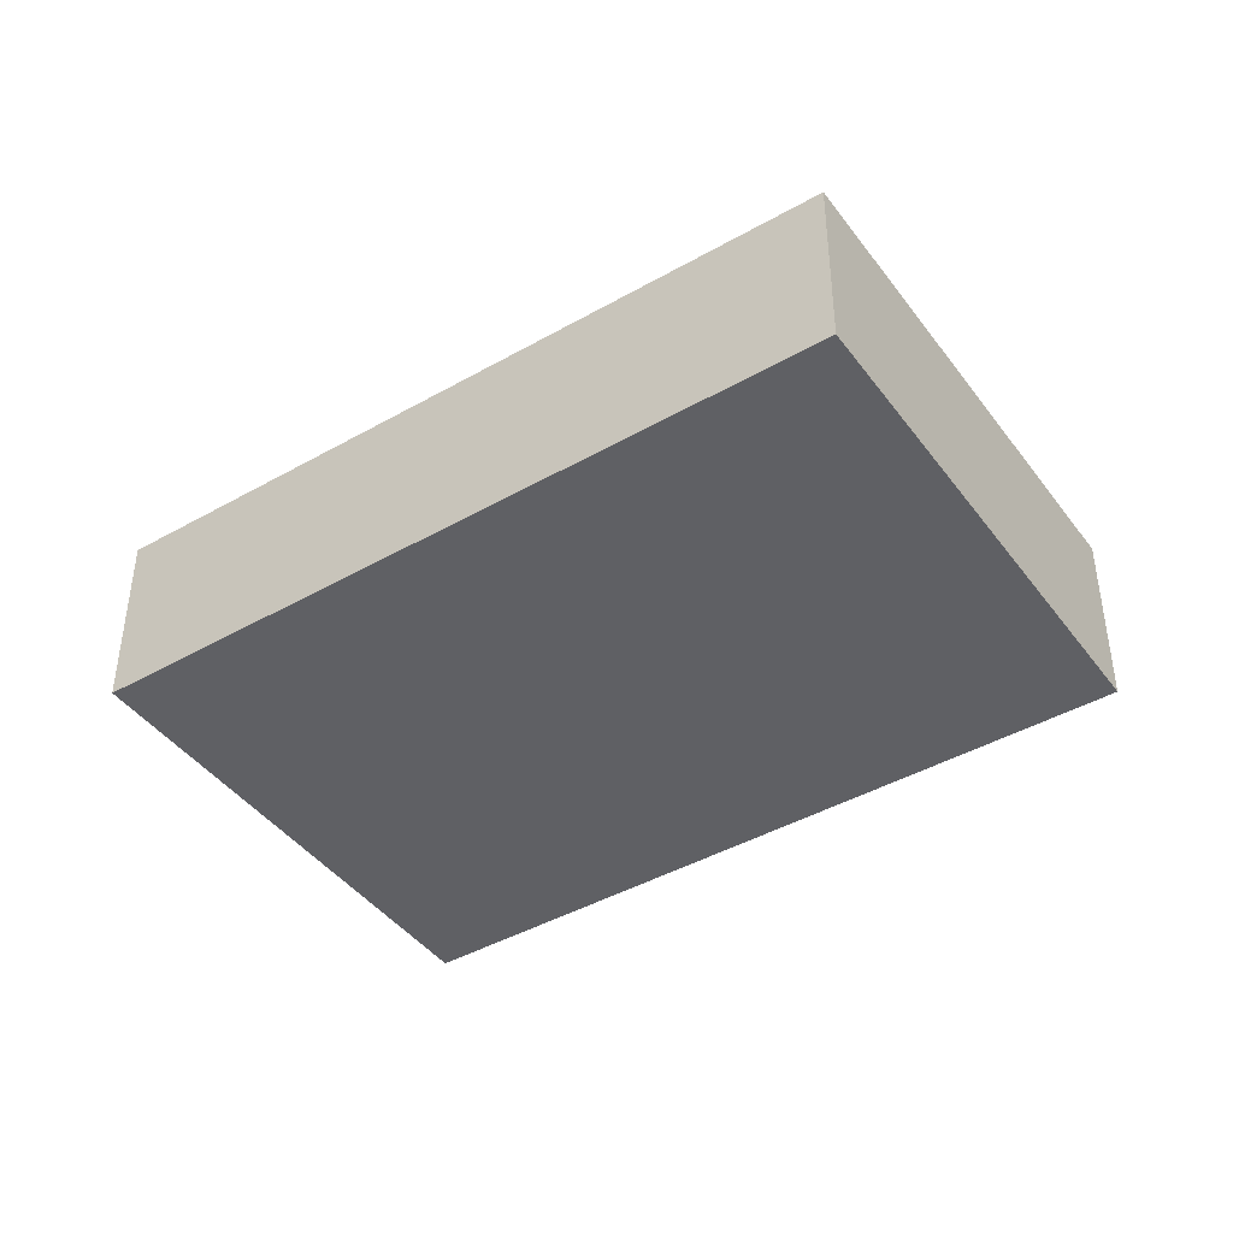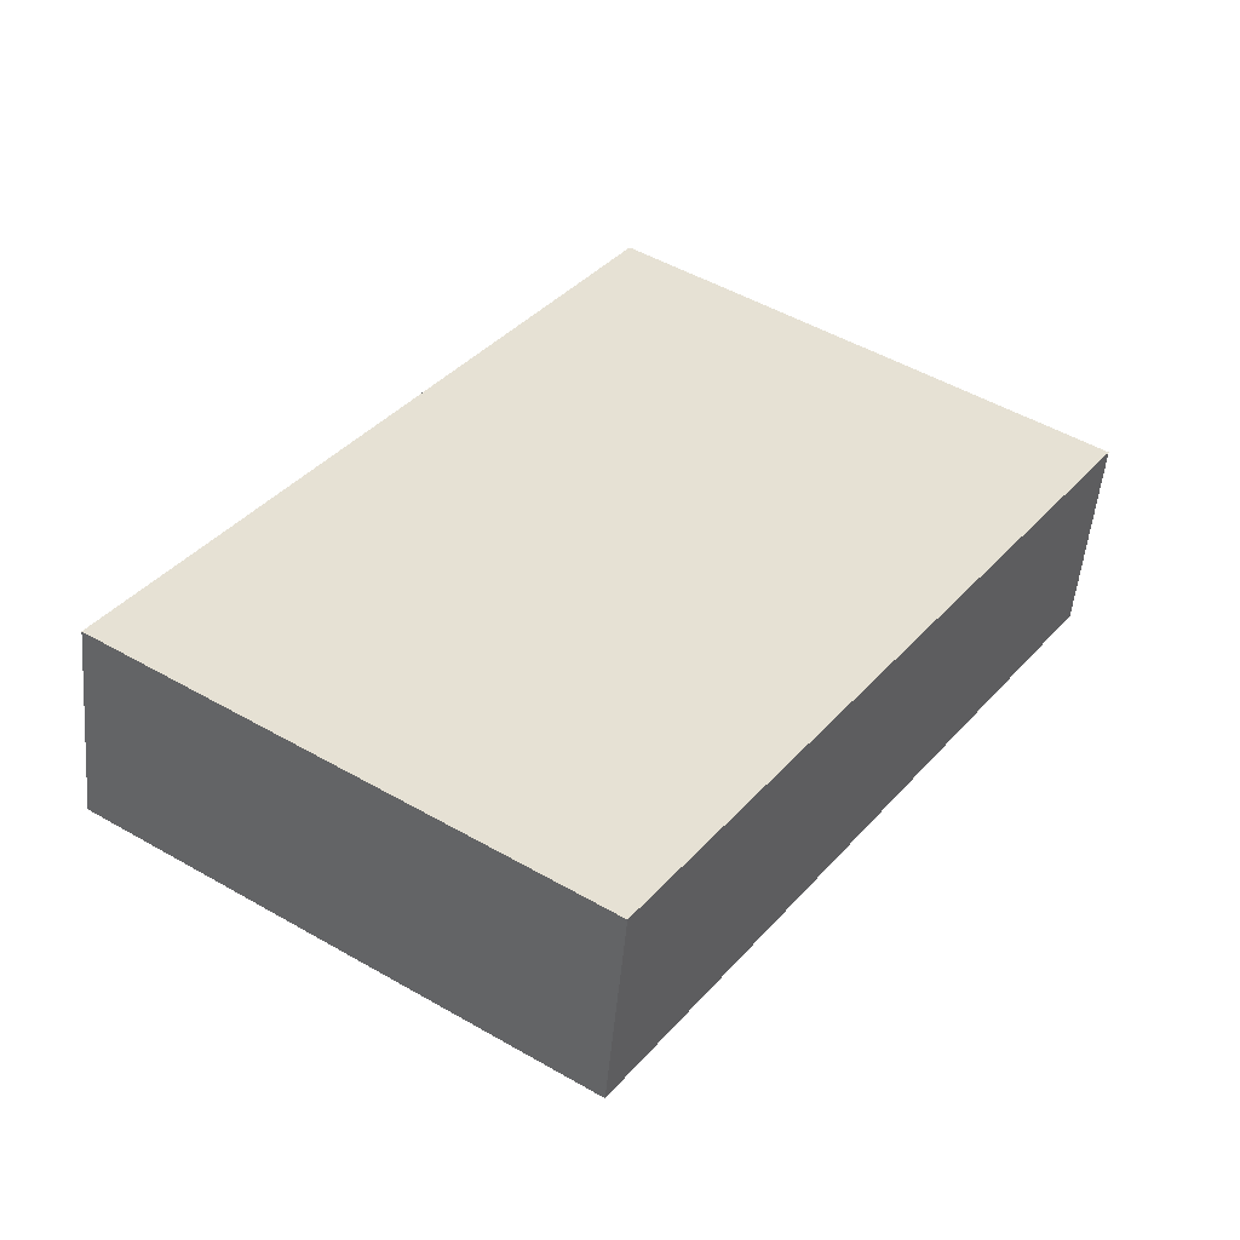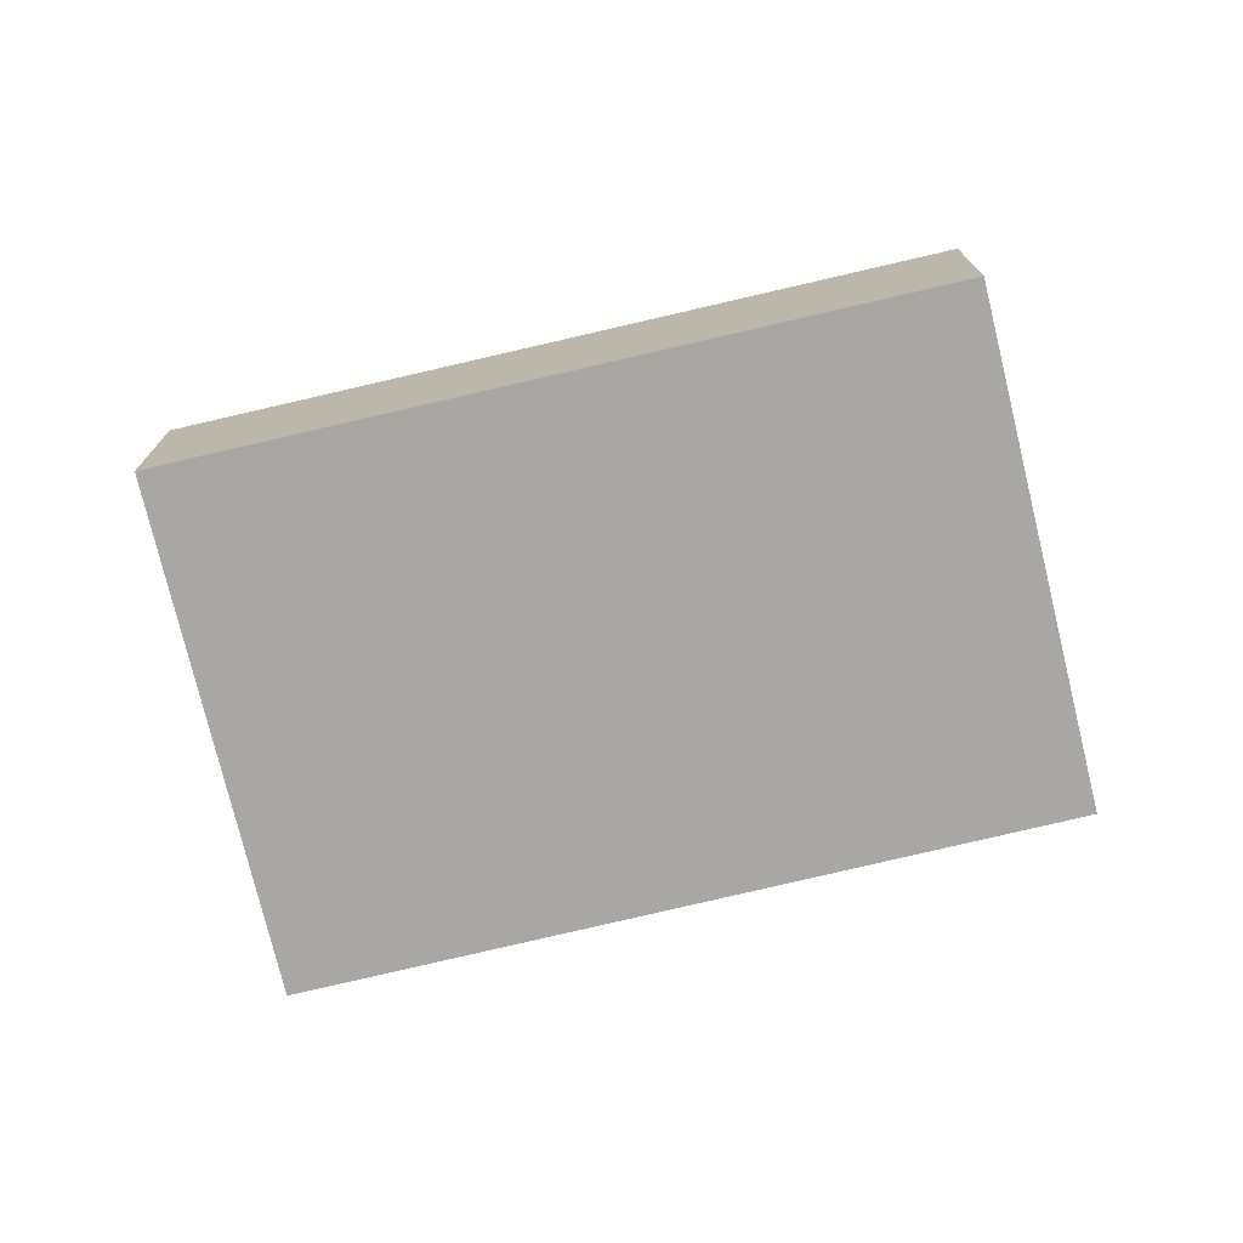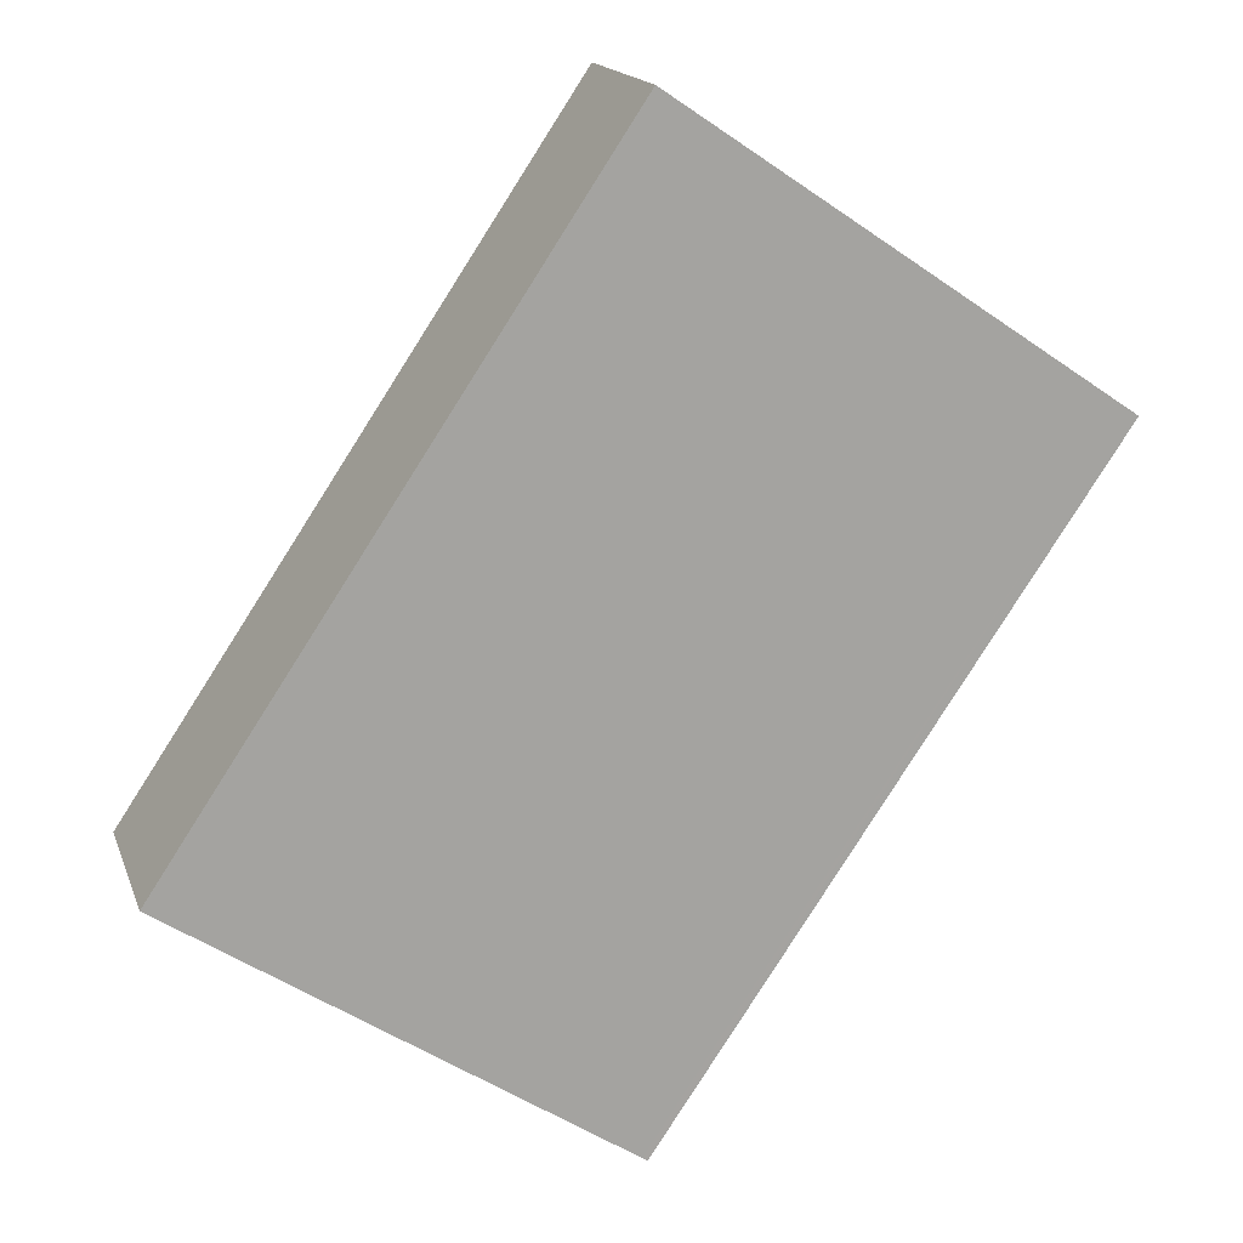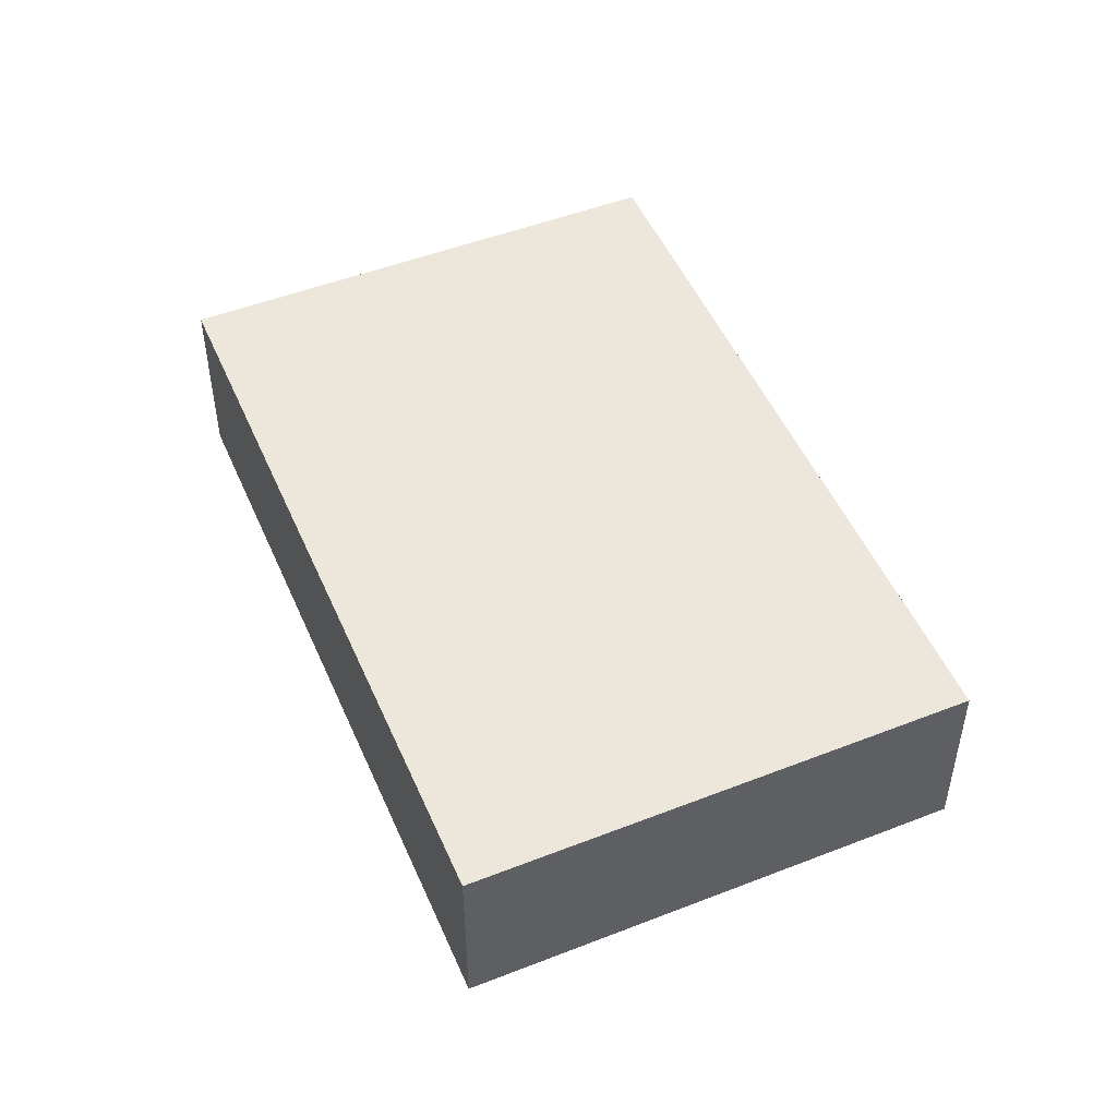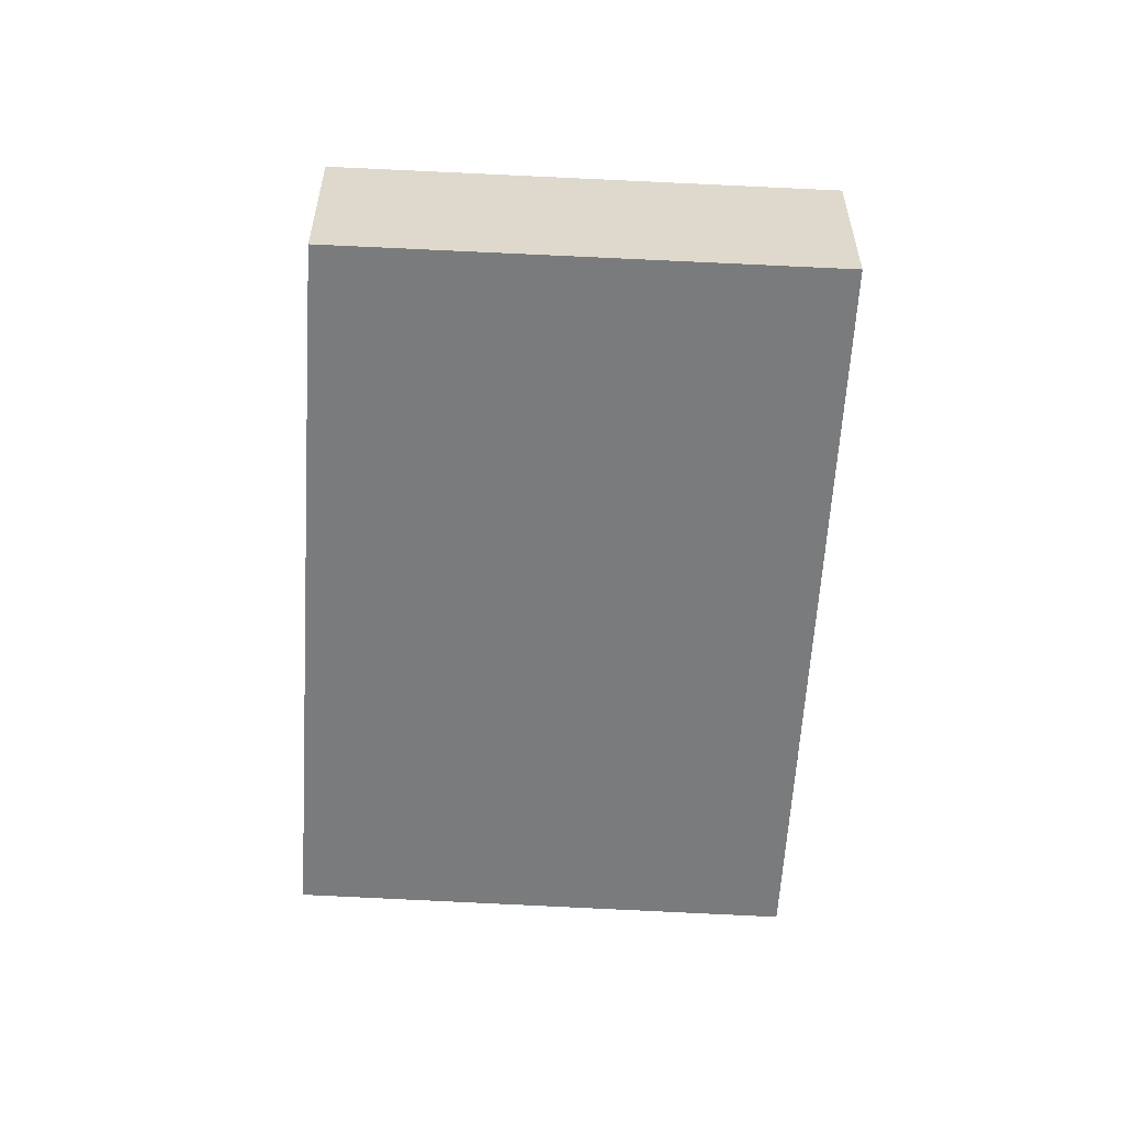
<metadata>
{"format":"obj","ext":"obj","renderer":"f3d","projection":"perspective","resolution":1024,"background":"white","views":[{"elev":-43.5,"azim":157.7,"up":"+Z"},{"elev":-51.8,"azim":174.9,"up":"+Y"},{"elev":-74.6,"azim":-42.7,"up":"+Z"},{"elev":16.5,"azim":164.0,"up":"+Y"},{"elev":50.7,"azim":-169.2,"up":"+Z"},{"elev":-58.4,"azim":30.6,"up":"+Z"}]}
</metadata>
<code>
v -1878 -283.9 -0.7231
v -1876 -282.8 -0.7236
v -1874 -285.3 -0.7246
v -1876 -286.4 -0.7242
v -1877 -283.3 -0.7234
v -1875 -285.8 -0.7244
v -1875 -285.9 -0.7244
v -1877 -283.5 -0.7233
v -1874 -285.4 -0.7246
v -1876 -282.9 -0.7235
v -1877 -283.9 -0.7231
v -1876 -286.4 -0.7242
v -1876 -283.7 -0.7235
v -1877 -283.8 -0.7235
v -1876 -283.1 -0.7237
v -1876 -283.2 -0.7237
v -1877 -284.2 -0.7233
v -1877 -284.3 -0.7233
v -1877 -283.9 -0.7231
v -1878 -283.9 -0.7231
v -1878 -283.9 -1.11e-16
v -1877 -283.9 0
v -1876 -283.1 -0.7237
v -1876 -282.8 -0.7236
v -1876 -282.8 -1.11e-16
v -1876 -283.1 0
v -1874 -285.4 -0.7246
v -1874 -285.3 -0.7246
v -1874 -285.3 1.11e-16
v -1874 -285.4 -1.11e-16
v -1877 -284.3 -0.7233
v -1876 -286.4 -0.7242
v -1876 -286.4 0
v -1877 -284.3 0
v -1876 -282.9 -0.7235
v -1877 -283.3 -0.7234
v -1877 -283.3 0
v -1876 -282.9 0
v -1875 -285.9 -0.7244
v -1875 -285.8 -0.7244
v -1875 -285.8 -1.11e-16
v -1875 -285.9 0
v -1876 -286.4 -0.7242
v -1875 -285.9 -0.7244
v -1875 -285.9 0
v -1876 -286.4 0
v -1877 -283.3 -0.7234
v -1877 -283.5 -0.7233
v -1877 -283.5 0
v -1877 -283.3 0
v -1875 -285.8 -0.7244
v -1874 -285.4 -0.7246
v -1874 -285.4 -1.11e-16
v -1875 -285.8 -1.11e-16
v -1876 -282.8 -0.7236
v -1876 -282.9 -0.7235
v -1876 -282.9 0
v -1876 -282.8 -1.11e-16
v -1877 -283.5 -0.7233
v -1877 -283.9 -0.7231
v -1877 -283.9 0
v -1877 -283.5 0
v -1876 -286.4 -0.7242
v -1876 -286.4 -0.7242
v -1876 -286.4 0
v -1876 -286.4 0
v -1874 -285.3 -0.7246
v -1876 -283.1 -0.7237
v -1876 -283.1 0
v -1874 -285.3 1.11e-16
v -1878 -283.9 -0.7231
v -1877 -284.3 -0.7233
v -1877 -284.3 0
v -1878 -283.9 -1.11e-16
v -1878 -283.9 0
v -1876 -282.8 0
v -1874 -285.3 0
v -1876 -286.4 0
f 14 8 5 13
f 16 10 2 15
f 18 1 11 17
f 13 5 10 16
f 17 11 8 14
f 13 6 7 14
f 15 3 9 16
f 17 12 4 18
f 16 9 6 13
f 14 7 12 17
f 20 21 22 19
f 24 25 26 23
f 28 29 30 27
f 32 33 34 31
f 36 37 38 35
f 40 41 42 39
f 44 45 46 43
f 48 49 50 47
f 52 53 54 51
f 56 57 58 55
f 60 61 62 59
f 64 65 66 63
f 68 69 70 67
f 72 73 74 71
f 76 77 78 75

</code>
